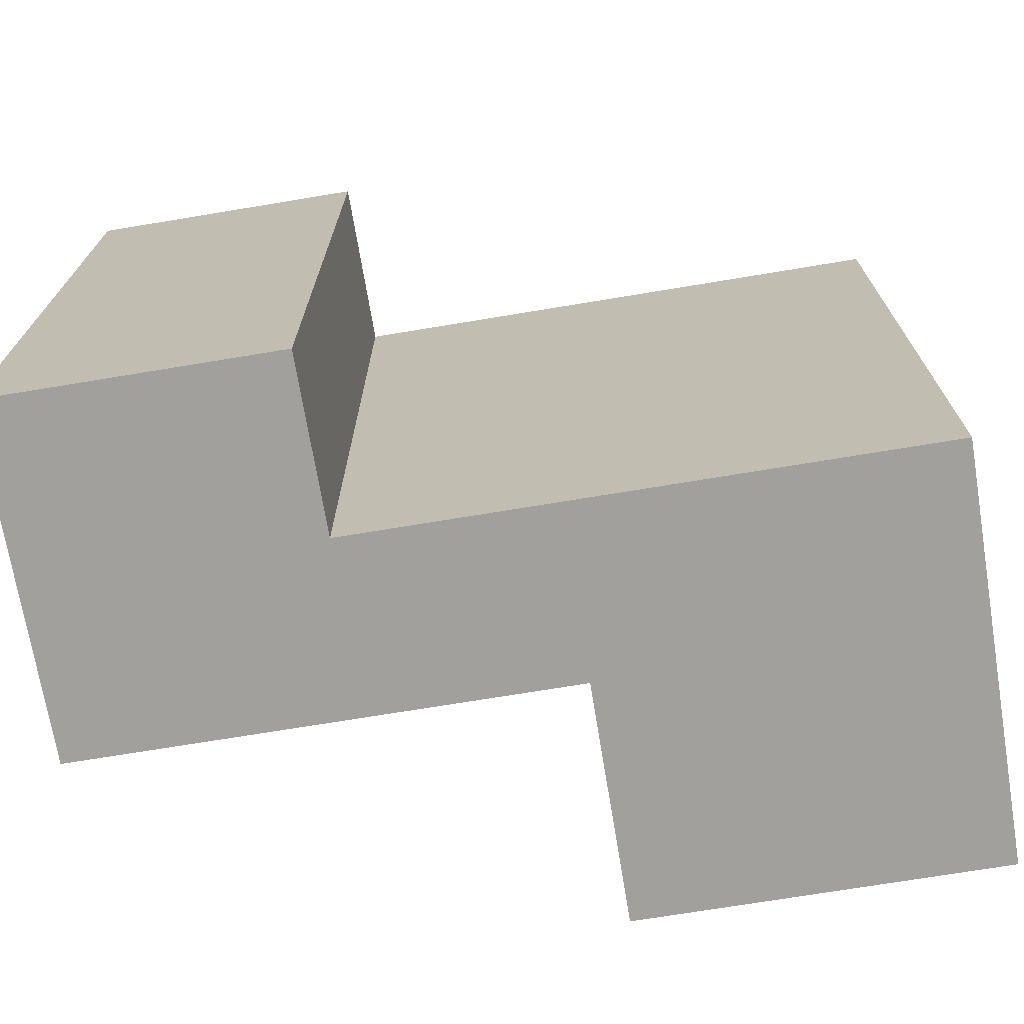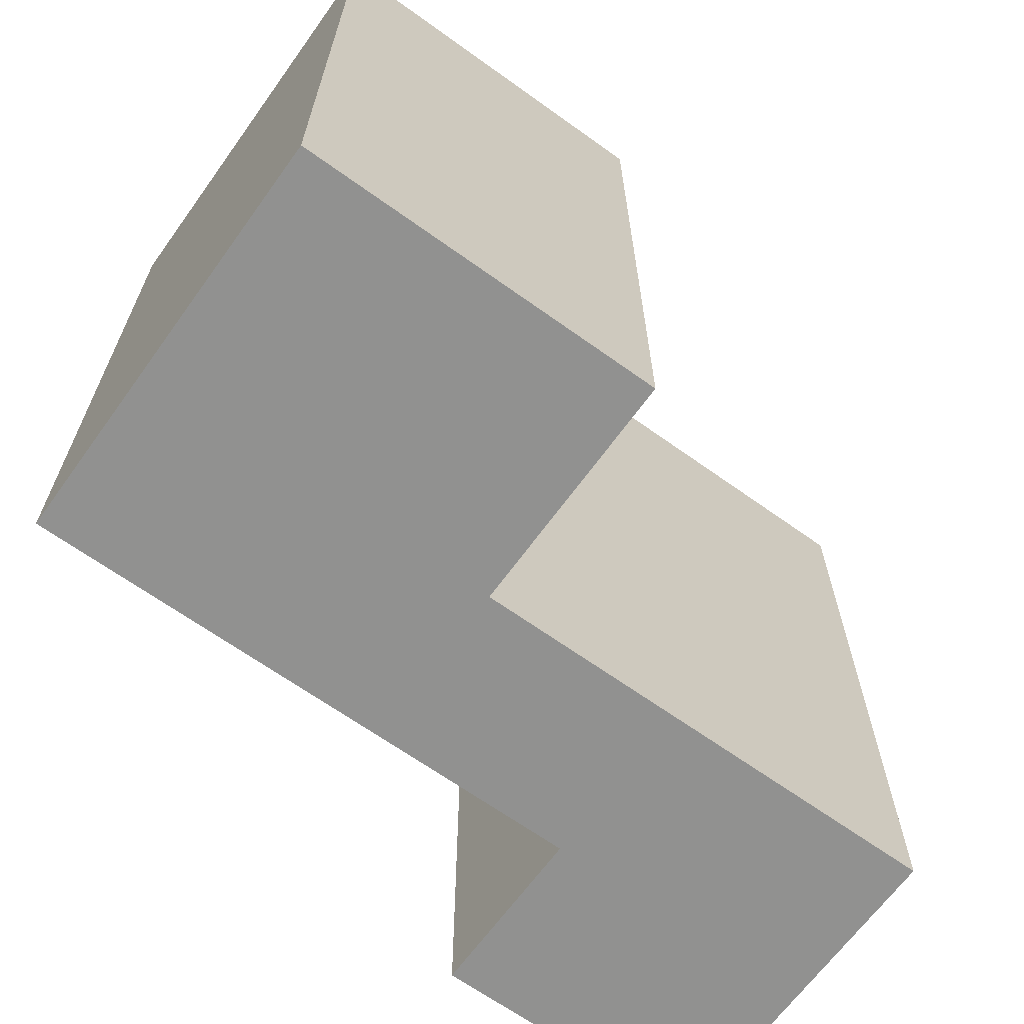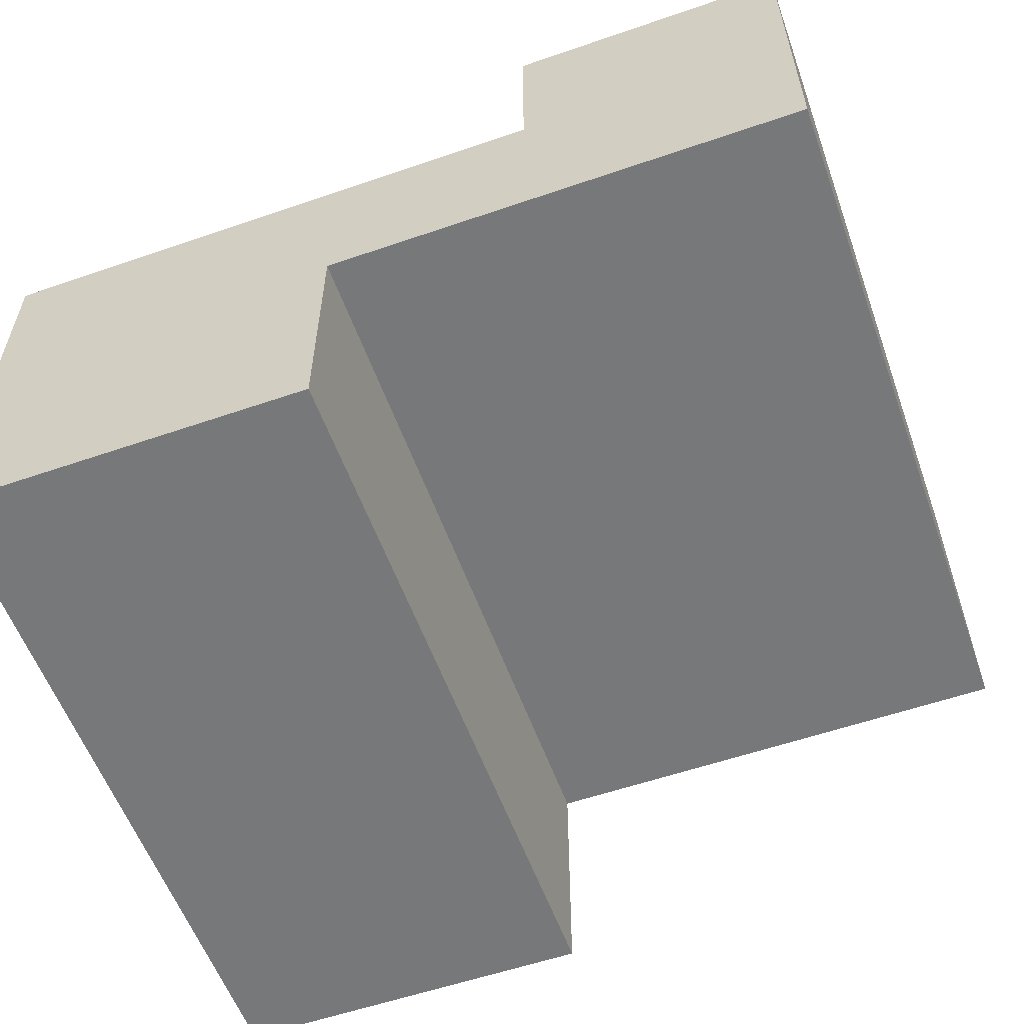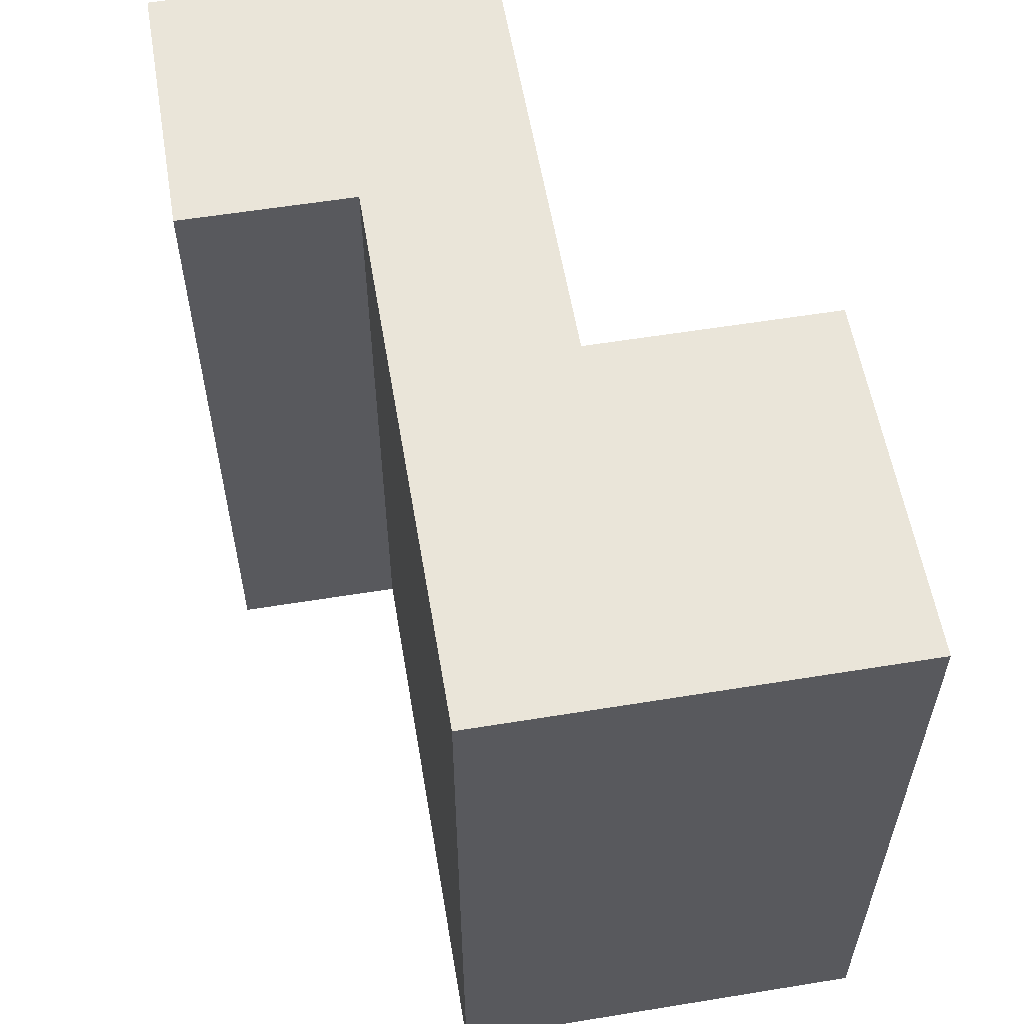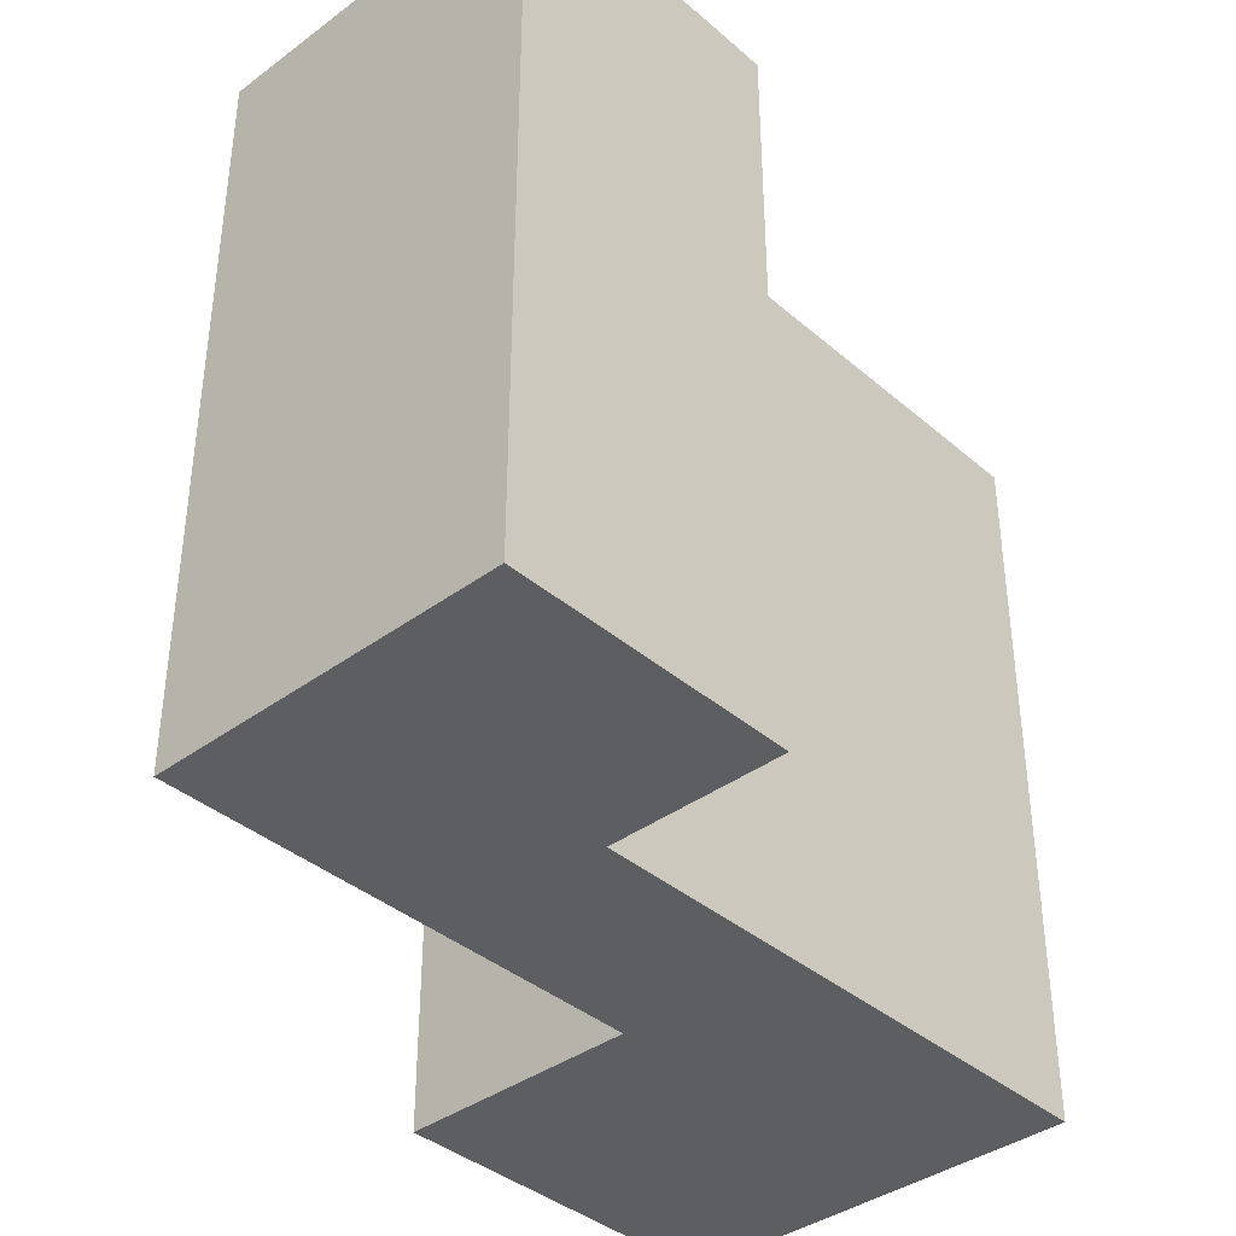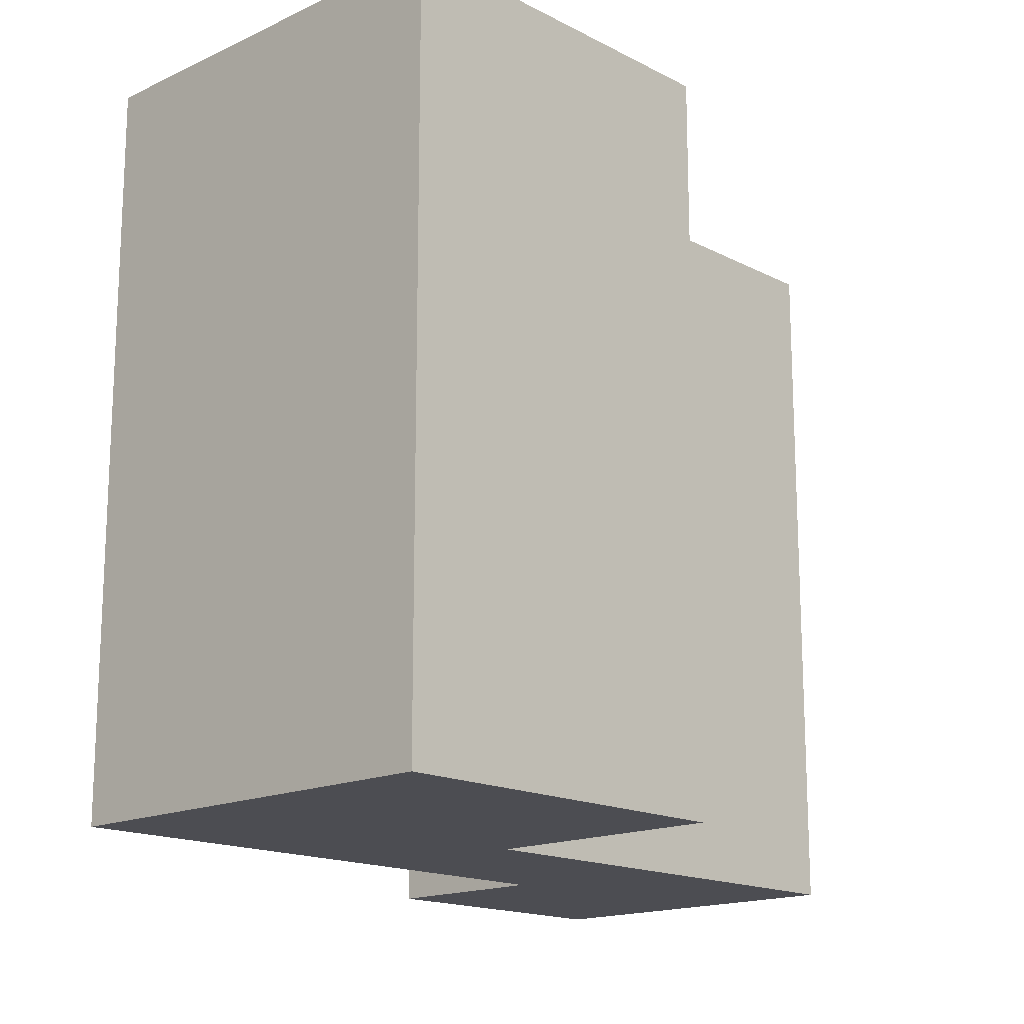
<metadata>
{"format":"obj","ext":"obj","renderer":"f3d","projection":"perspective","resolution":1024,"background":"white","views":[{"elev":-71.6,"azim":-170.6,"up":"+Z"},{"elev":-66.0,"azim":-35.8,"up":"+Z"},{"elev":-57.3,"azim":19.7,"up":"+Y"},{"elev":57.7,"azim":-99.6,"up":"+Z"},{"elev":-38.5,"azim":132.9,"up":"+Z"},{"elev":-16.3,"azim":-46.4,"up":"+Z"}]}
</metadata>
<code>
o 6_Cube.025
v -1.1 1.1 1.1
v -1.1 1.1 -1.1
v 0.6223 1.1 1.1
v 0.6223 1.1 -1.1
v 0 0.5731 -1.1
v 0 0.5731 1.1
v -1.1 -0.1648 -1.1
v -1.1 -0.1648 1.1
v 0 -0.1648 -1.1
v 0 -0.1648 1.1
v 0.6223 1.629 1.1
v 0.6223 1.629 -1.1
v 1.48 0.5731 1.1
v 1.48 1.629 1.1
v 1.48 0.5731 -1.1
v 1.48 1.629 -1.1
f 6 1 8 10
f 4 12 16 15
f 11 12 4 3
f 4 2 1 3
f 1 6 13 3
f 5 6 10 9
f 2 5 9 7
f 7 9 10 8
f 5 15 13 6
f 15 16 14 13
f 5 2 4 15
f 16 12 11 14
f 3 13 14 11
f 2 7 8 1

</code>
